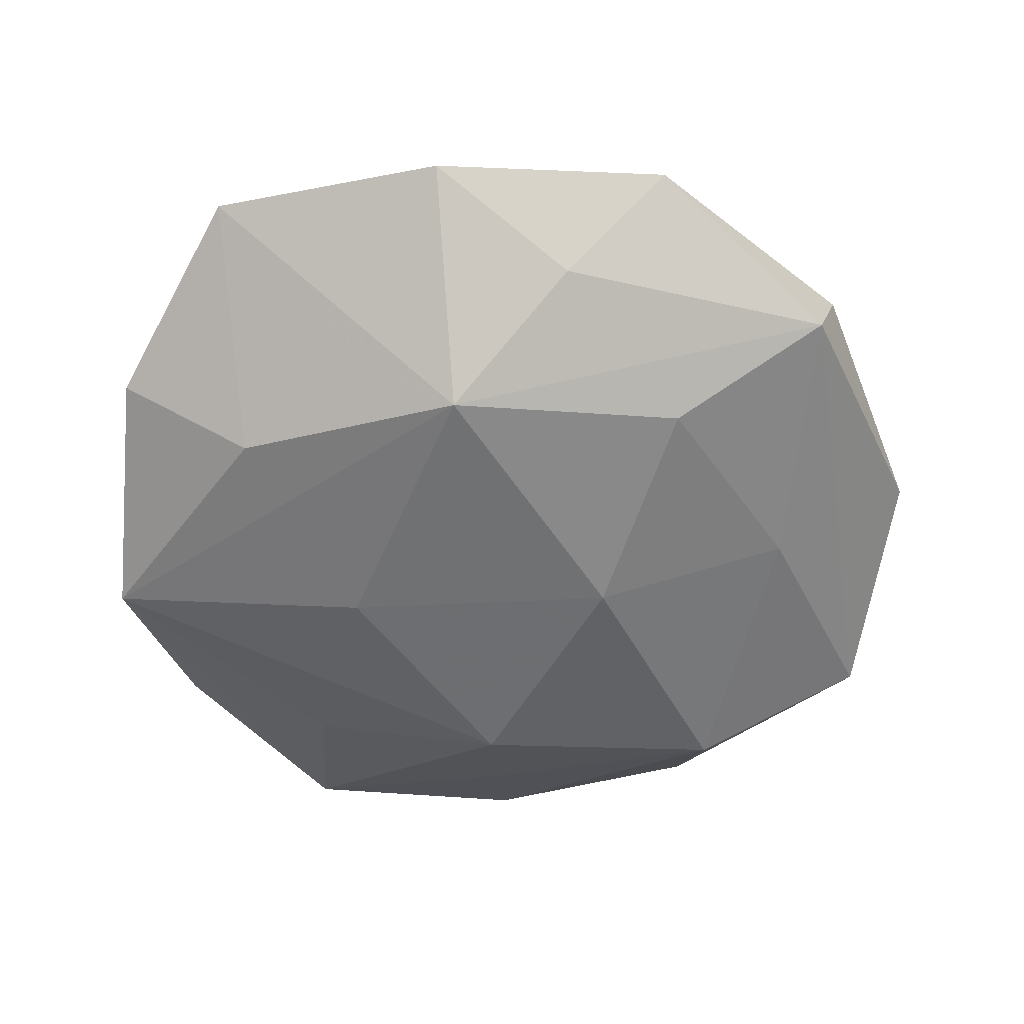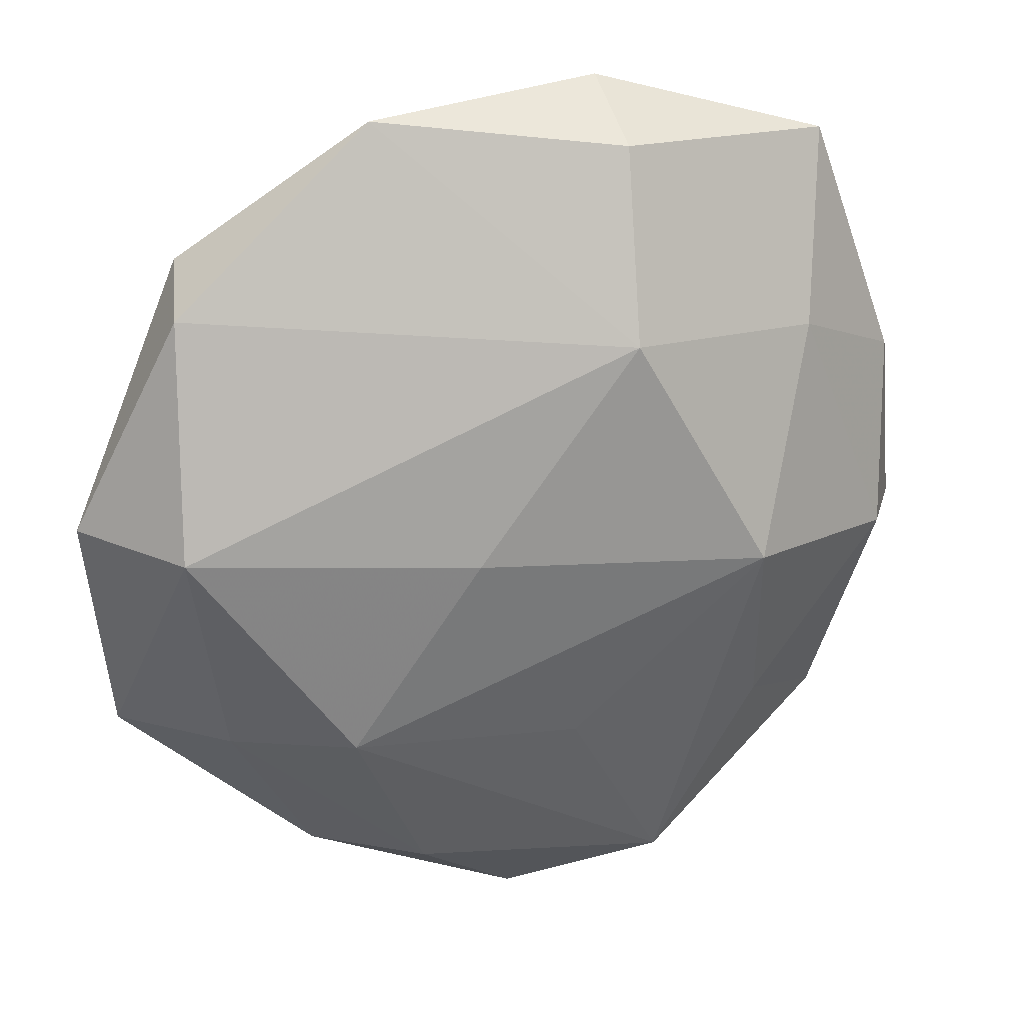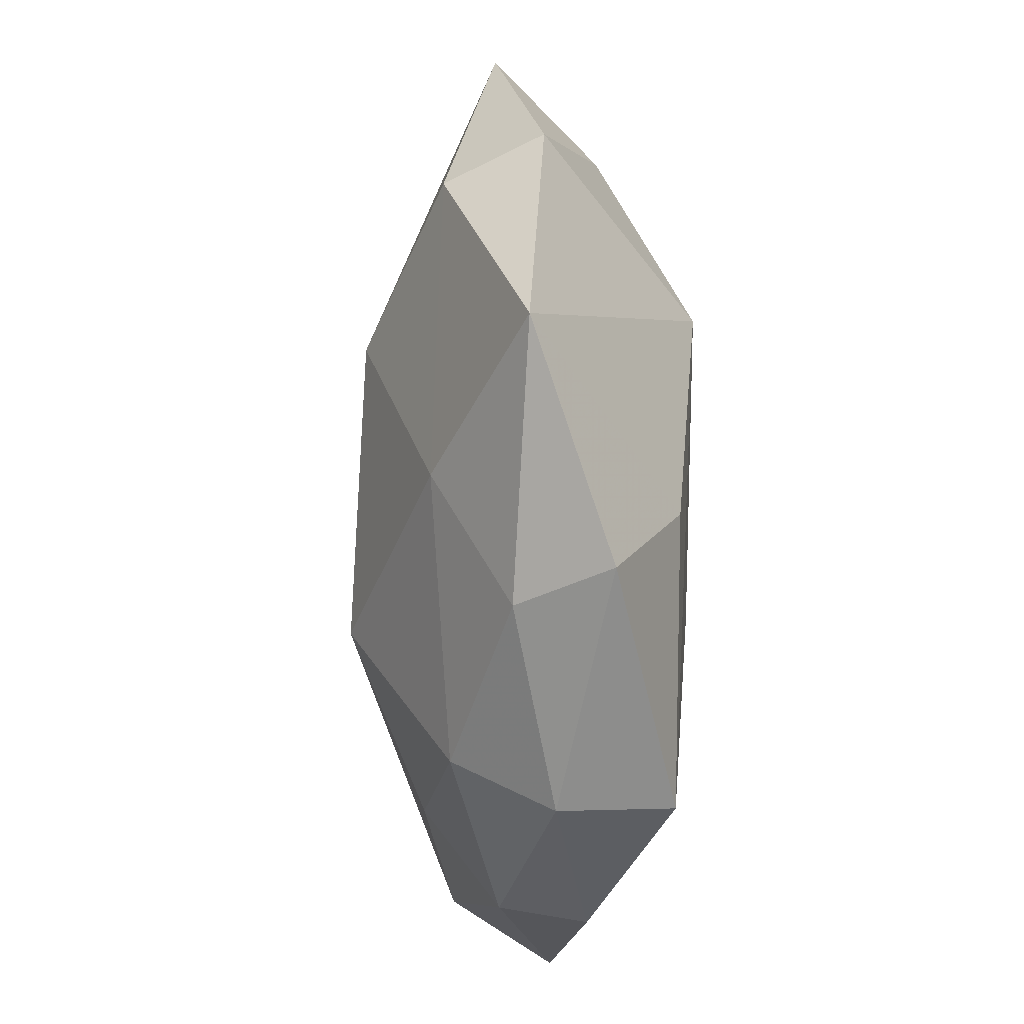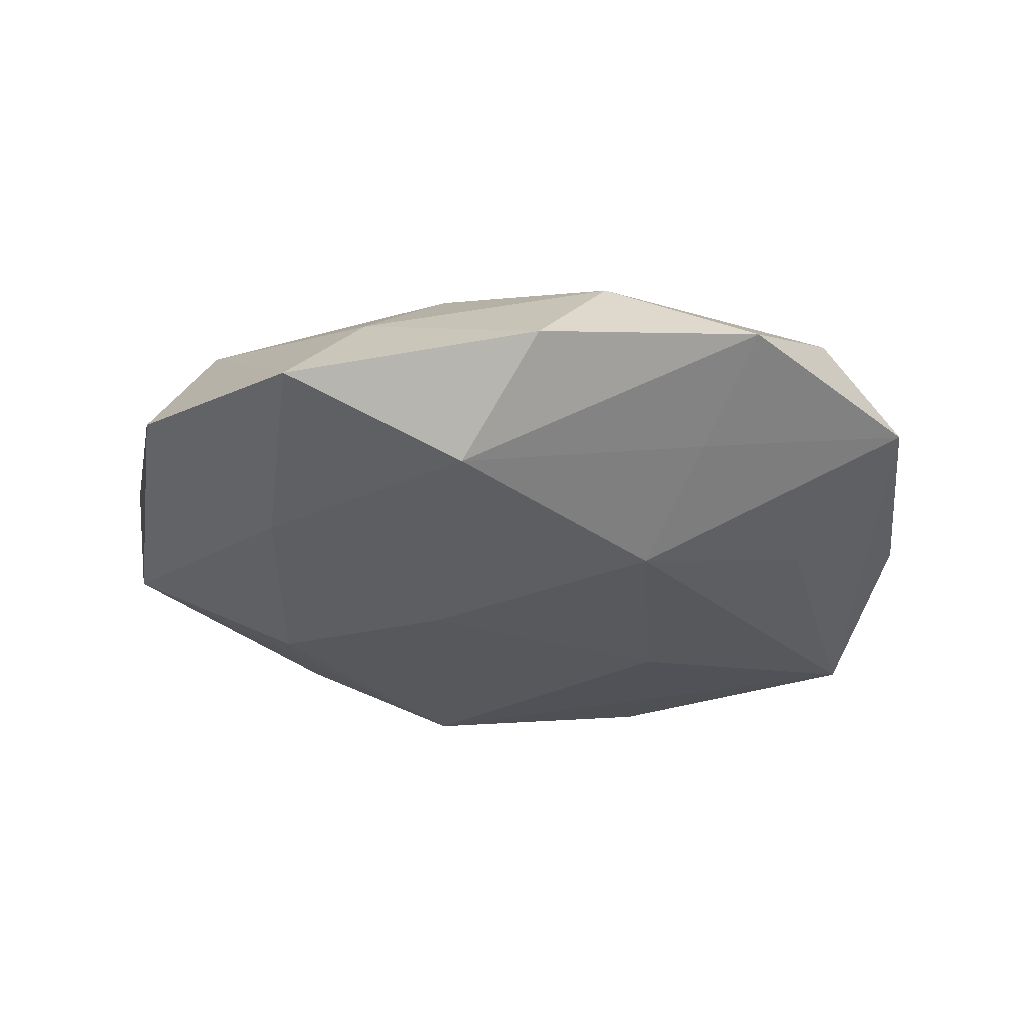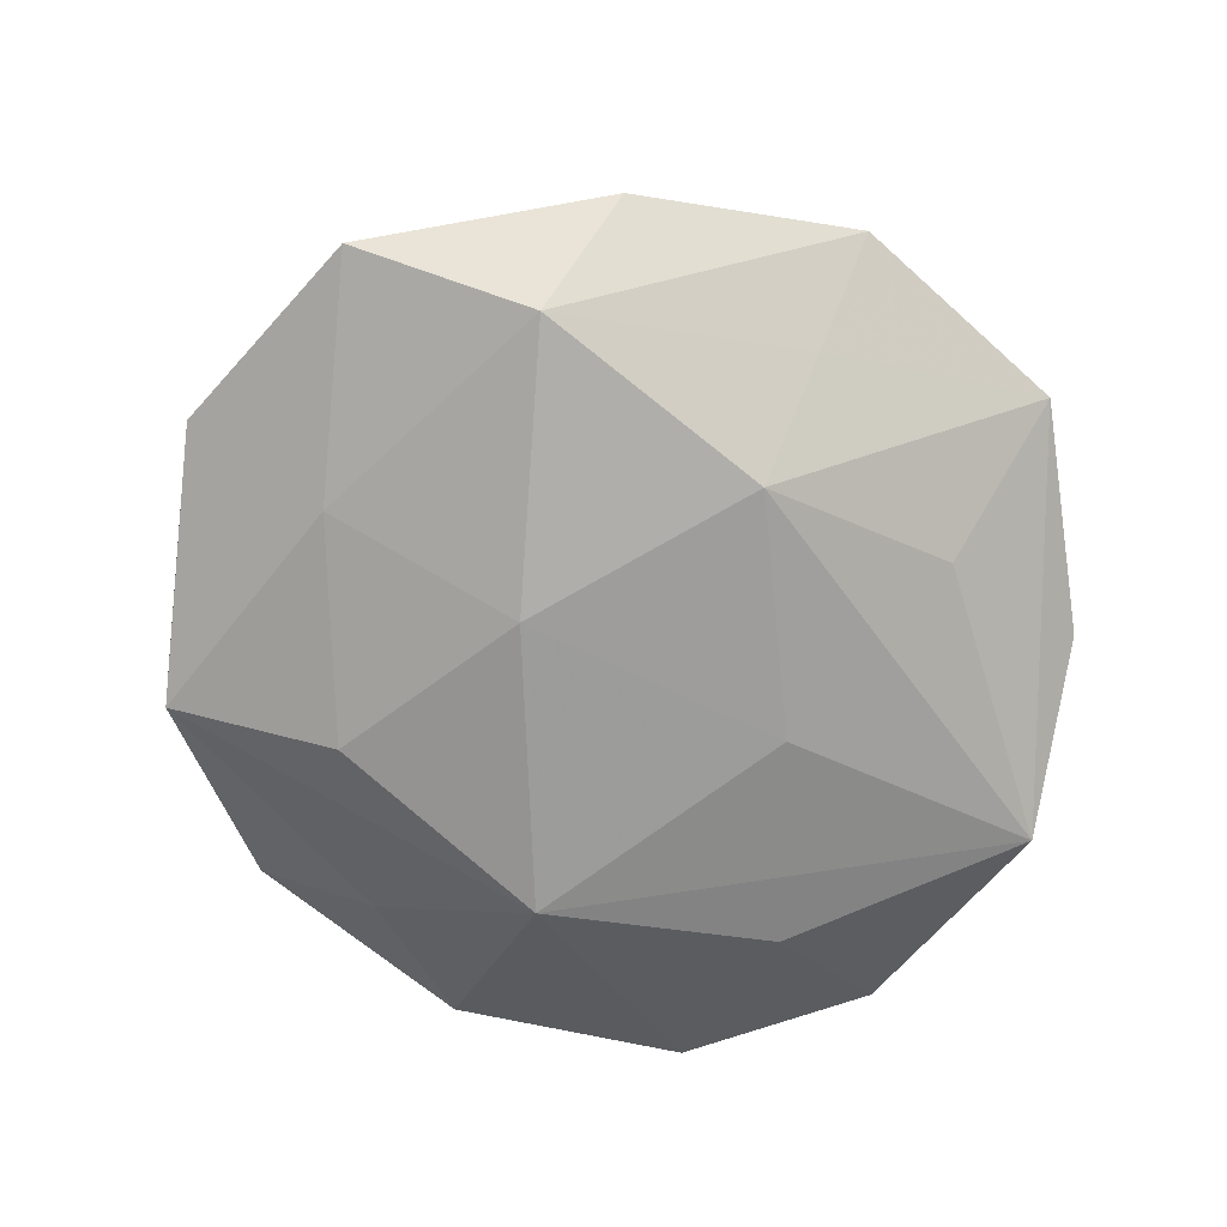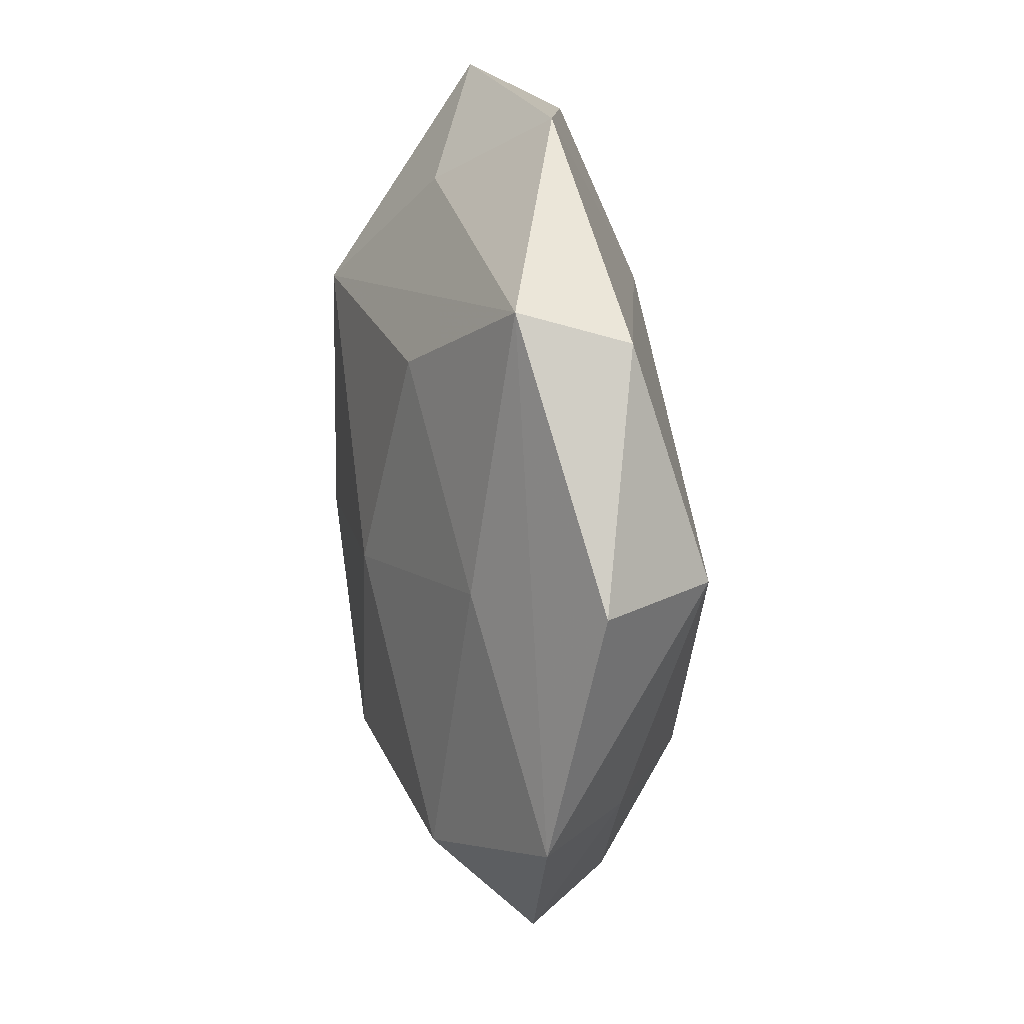
<metadata>
{"format":"obj","ext":"obj","renderer":"f3d","projection":"perspective","resolution":1024,"background":"white","views":[{"elev":-56.8,"azim":177.9,"up":"+Z"},{"elev":25.3,"azim":-22.0,"up":"+Y"},{"elev":29.2,"azim":85.8,"up":"+Y"},{"elev":-29.1,"azim":-35.5,"up":"+Z"},{"elev":-69.6,"azim":-33.1,"up":"+Z"},{"elev":19.0,"azim":-102.2,"up":"+Y"}]}
</metadata>
<code>
v -0.01802 0.04525 0.001643
v -0.001876 -0.0375 -0.006951
v 0.00554 0.02294 0.0166
v 0.04397 0.01872 -0.005036
v 0.008018 0.04677 -0.001363
v -0.01307 -0.0009241 -0.01717
v 0.03377 -0.02744 0.004999
v -0.04203 0.004477 0.01169
v 0.02817 0.02037 0.01105
v 0.01965 -0.002399 0.01922
v -0.02044 0.0219 -0.01346
v 0.03317 0.03925 0.002036
v -0.04655 -0.02076 -0.005107
v 0.007594 0.04174 0.008507
v -0.03657 -0.0207 0.004815
v -0.0005697 -0.02503 -0.01573
v 0.0002086 -0.02245 0.01356
v 0.03799 -0.02649 -0.003632
v 0.005216 0.0249 -0.01715
v 0.03894 -0.005322 0.01004
v 0.04185 0.0138 0.0042
v 0.0293 0.01574 -0.01293
v -0.01589 -0.03815 0.00817
v -0.01214 0.00125 0.0169
v -0.02765 -0.02729 -0.01279
v 0.0229 -0.02271 0.01216
v -0.003063 -0.04887 0.001425
v -0.007107 0.03755 -0.008143
v 0.0125 -0.04314 0.008729
v 0.04573 -0.006783 0.0003768
v -0.03447 0.002115 -0.01005
v 0.02145 -0.04529 -0.001439
v 0.01622 -0.004347 -0.01594
v -0.03977 0.02786 0.00441
v -0.0251 -0.01938 0.01333
v -0.05025 0.004654 -0.0003525
v -0.03683 0.03069 -0.006148
v 0.02092 -0.02742 -0.009981
v -0.02593 -0.03928 -0.001785
v 0.04515 -0.007488 -0.01115
f 12 5 14
f 3 34 8
f 5 12 19
f 37 34 1
f 14 5 1
f 1 3 14
f 34 3 1
f 24 3 8
f 10 3 24
f 8 35 24
f 24 35 10
f 36 34 37
f 37 13 36
f 8 34 36
f 36 13 8
f 15 35 8
f 8 13 15
f 15 23 35
f 4 30 40
f 5 19 28
f 28 1 5
f 28 19 37
f 37 1 28
f 7 30 20
f 10 26 20
f 20 26 7
f 27 23 39
f 39 15 13
f 23 15 39
f 29 26 10
f 35 23 29
f 29 23 27
f 7 26 29
f 31 13 37
f 37 19 11
f 19 6 11
f 11 31 37
f 6 31 11
f 25 6 16
f 25 39 13
f 13 31 25
f 25 31 6
f 16 2 25
f 25 2 27
f 27 39 25
f 4 40 22
f 22 40 19
f 22 12 4
f 22 19 12
f 33 40 16
f 19 40 33
f 16 6 33
f 33 6 19
f 18 30 7
f 18 40 30
f 10 20 9
f 9 3 10
f 9 12 14
f 14 3 9
f 10 35 17
f 17 29 10
f 35 29 17
f 7 29 32
f 32 18 7
f 32 29 27
f 27 2 32
f 32 2 16
f 40 18 32
f 12 9 21
f 21 9 20
f 4 12 21
f 21 30 4
f 21 20 30
f 16 40 38
f 38 32 16
f 40 32 38

</code>
